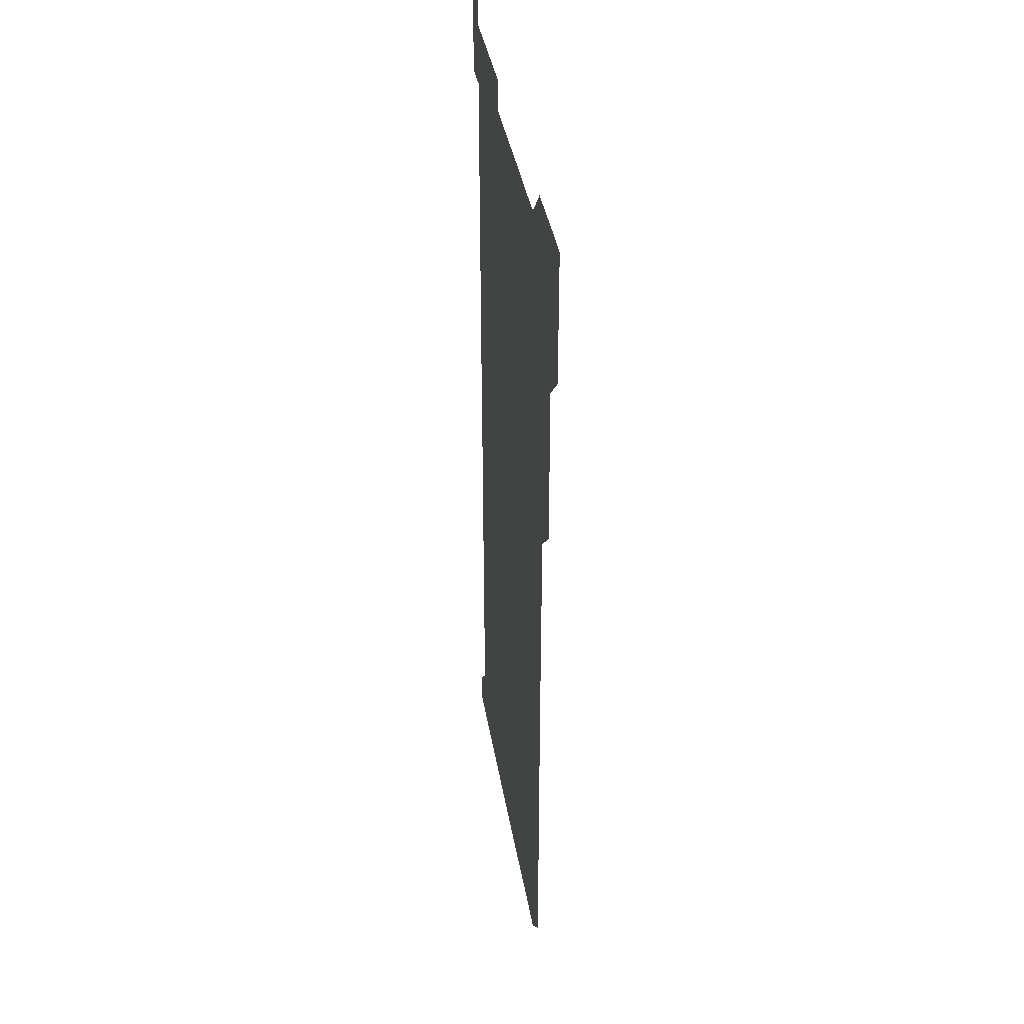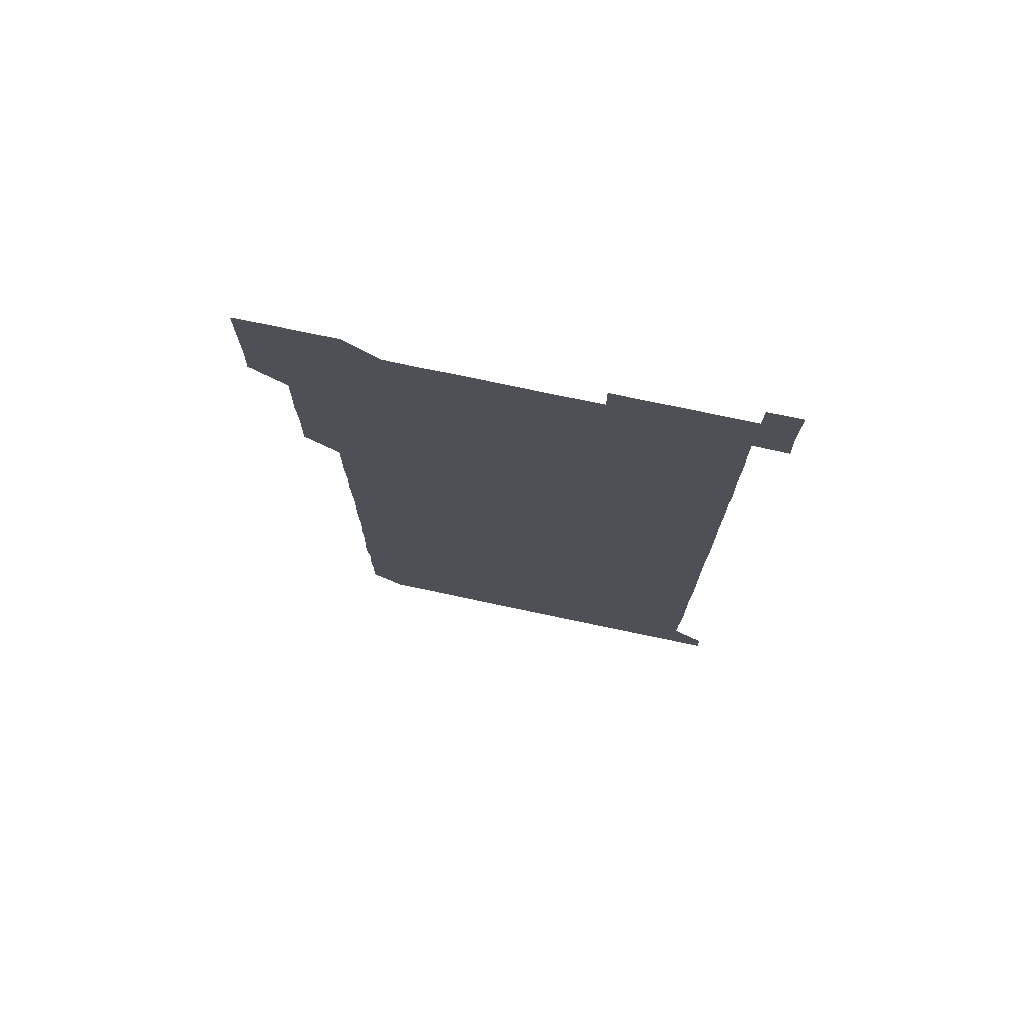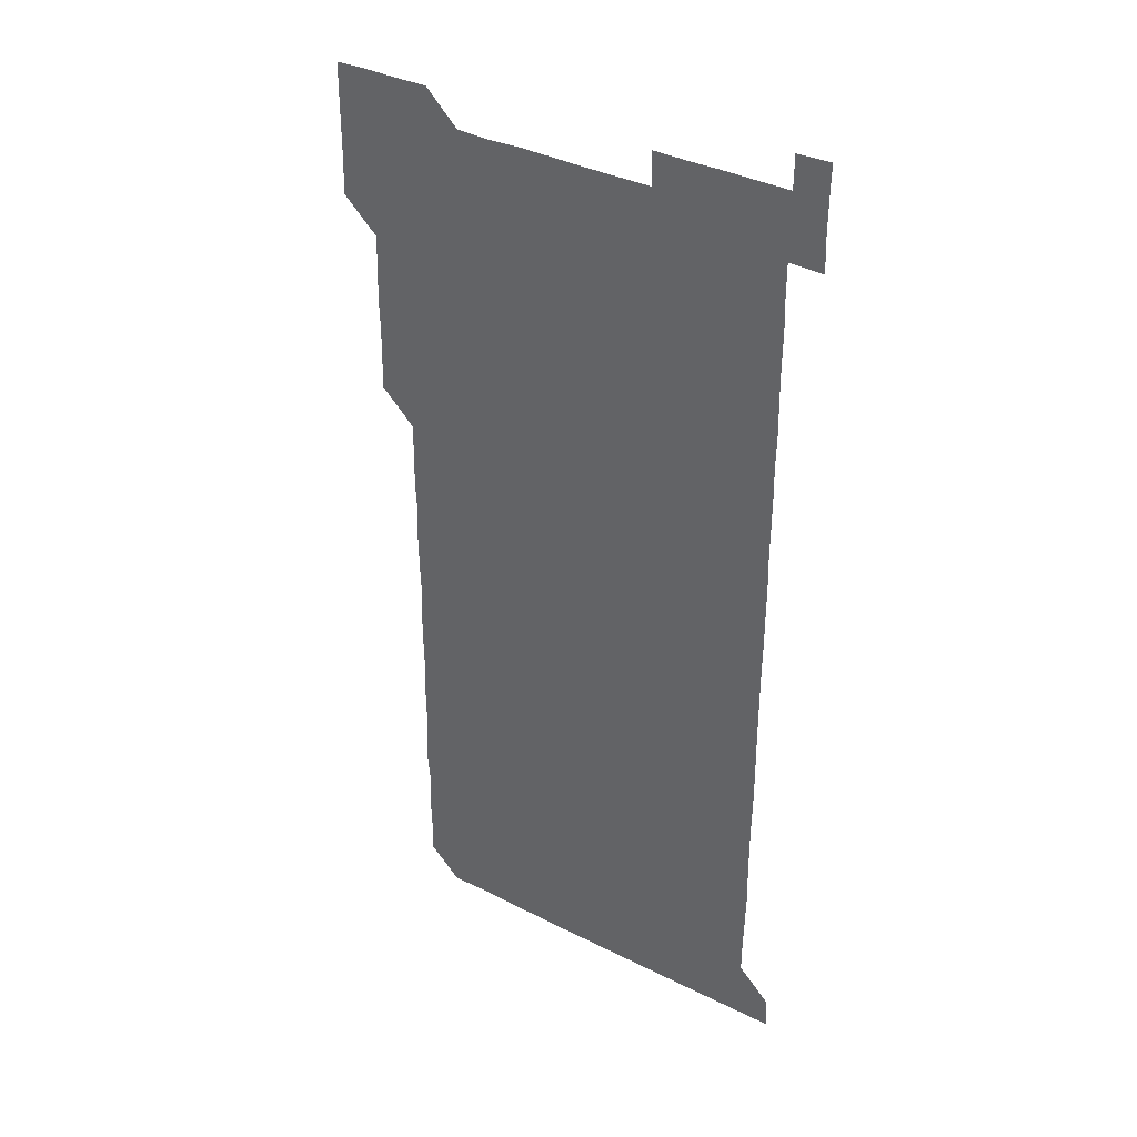
<metadata>
{"format":"obj","ext":"obj","renderer":"f3d","projection":"perspective","resolution":1024,"background":"white","views":[{"elev":37.7,"azim":-99.3,"up":"+Y"},{"elev":75.3,"azim":11.9,"up":"+Y"},{"elev":36.4,"azim":33.2,"up":"+Y"}]}
</metadata>
<code>
v 465.2 526.5 0
v 465.9 540.6 0
v 466 556 0
v 466 571 0
v 466.1 586 0
v 480.2 436 0
v 480.6 450.5 0
v 480.8 465.7 0
v 480.4 480.6 0
v 480.9 495.6 0
v 481.1 511.2 0
v 481.5 526 0
v 480.2 541 0
v 481.9 555.6 0
v 481.2 570.7 0
v 480.9 586.3 0
v 495.7 165.1 0
v 495.8 180.5 0
v 495.4 194.7 0
v 496.2 210.5 0
v 494.8 225.4 0
v 495.2 239.8 0
v 495.7 254.8 0
v 495.4 269.6 0
v 496 284.9 0
v 495.6 300.4 0
v 495.6 315 0
v 496.2 330.5 0
v 495.7 345.7 0
v 495.5 360.4 0
v 496 375.6 0
v 495.3 390.7 0
v 495.6 405.6 0
v 495.6 420.7 0
v 496.5 436.2 0
v 496 451.1 0
v 496.4 466 0
v 496.3 481.1 0
v 495.9 496 0
v 496.3 511 0
v 496 526 0
v 496.4 541 0
v 496.1 556 0
v 496 571 0
v 496 586.2 0
v 510 150.7 0
v 511.5 166.6 0
v 512.1 181.4 0
v 510.8 196.2 0
v 511.4 211 0
v 511.2 226.2 0
v 511.7 241.5 0
v 511.7 256.4 0
v 511.4 271.5 0
v 511.2 286.1 0
v 511.4 301.1 0
v 510.5 315.9 0
v 511 330.9 0
v 511.2 346 0
v 511.1 361.1 0
v 511.2 376 0
v 511.5 391.2 0
v 511.6 406.2 0
v 510.7 421 0
v 511.1 436 0
v 511.4 451.2 0
v 511.2 466 0
v 510.5 481 0
v 511.2 496 0
v 511 511 0
v 511.3 525.9 0
v 511.1 541 0
v 511 556 0
v 511 570.7 0
v 510.6 586.4 0
v 525.2 151.1 0
v 526 166.1 0
v 526.7 181.7 0
v 525.8 195.8 0
v 526.2 211.1 0
v 526.3 226.3 0
v 526.2 241.1 0
v 526.3 256.2 0
v 526.3 271.2 0
v 526.2 286.2 0
v 526.2 301.1 0
v 526.2 316.2 0
v 526.3 331.2 0
v 526.3 346.2 0
v 526.1 361.1 0
v 526.1 376.1 0
v 526.1 391.1 0
v 526 406 0
v 526 421 0
v 526.1 436.1 0
v 525.8 451 0
v 525.8 465.9 0
v 526.6 481.2 0
v 526.1 496 0
v 526.1 511 0
v 526 526 0
v 526.2 540.9 0
v 526.1 555.7 0
v 525.4 571.3 0
v 540.5 150.9 0
v 541.2 166.4 0
v 541.2 181.2 0
v 541.6 196.6 0
v 541.2 211.3 0
v 541.2 226.2 0
v 541.2 241.2 0
v 541.1 256.1 0
v 541 271 0
v 541.1 286.1 0
v 541 301 0
v 541.3 316.3 0
v 541 331 0
v 541.1 346.1 0
v 541 361 0
v 541.3 376.2 0
v 540.9 390.9 0
v 541.4 406.3 0
v 541.1 421.1 0
v 541.2 436.1 0
v 541.3 451.1 0
v 541.2 466.1 0
v 541 481 0
v 541 496 0
v 541.1 511 0
v 540.9 526 0
v 541.4 540.7 0
v 540.9 556.1 0
v 541 570.9 0
v 555.8 150.5 0
v 556.1 165.5 0
v 556 181.5 0
v 556.3 196.7 0
v 556.1 211 0
v 556.2 226.2 0
v 556 241 0
v 556.1 256.2 0
v 556.1 271.1 0
v 556 285.9 0
v 556.1 301.2 0
v 555.9 315.9 0
v 556.1 331.1 0
v 556.1 346.1 0
v 555.8 360.7 0
v 556 376.1 0
v 555.9 391 0
v 556.1 406.1 0
v 556.1 421 0
v 555.9 435.9 0
v 556.1 451 0
v 556.1 466 0
v 556 481 0
v 556 496 0
v 556 511 0
v 556 526 0
v 556.2 540.7 0
v 556.1 555.6 0
v 555.8 571.5 0
v 570.4 150.2 0
v 571.3 166.6 0
v 571 180.9 0
v 570.8 196.1 0
v 571.2 211.8 0
v 571.2 226.2 0
v 571 241 0
v 571 256.1 0
v 571.1 271.1 0
v 571.1 286.1 0
v 571 301.1 0
v 571.1 316.2 0
v 571.1 331.1 0
v 570.8 345.8 0
v 571.2 361.3 0
v 571.2 376.3 0
v 571.1 391.1 0
v 571.1 406.1 0
v 571 421 0
v 571 436 0
v 571.2 451.1 0
v 570.9 466 0
v 571 481 0
v 571.1 496 0
v 571 511 0
v 571 526 0
v 571 540.9 0
v 571 555.9 0
v 570.7 571.3 0
v 585.6 150.4 0
v 586 166.7 0
v 586.2 181.1 0
v 586 196.2 0
v 586 211 0
v 586.1 226.3 0
v 586 241.2 0
v 586 255.9 0
v 586.1 271.4 0
v 586 285.9 0
v 586 301.2 0
v 586 316 0
v 586.1 331.2 0
v 586 346.1 0
v 586 361.1 0
v 585.9 375.9 0
v 586 391.1 0
v 586 406 0
v 586 421.1 0
v 586 435.9 0
v 586 451 0
v 586.1 466 0
v 586 481 0
v 586 496 0
v 586.1 511 0
v 586 526 0
v 586 540.9 0
v 586.1 555.8 0
v 585.9 571.1 0
v 600.9 150.3 0
v 600.8 166.3 0
v 601.1 181.6 0
v 601.1 196.1 0
v 600.9 211 0
v 600.8 226.6 0
v 601.1 240.7 0
v 601 255.8 0
v 601 271.2 0
v 601 286.1 0
v 601 301 0
v 601 315.9 0
v 601 331.5 0
v 601 345.9 0
v 601 361.2 0
v 601 376.2 0
v 601 391 0
v 601 406.1 0
v 601 421 0
v 601 435.9 0
v 601 451.1 0
v 601 466 0
v 601 481 0
v 601 496 0
v 601 511 0
v 601 525.9 0
v 601 540.6 0
v 601 556.2 0
v 601 571.1 0
v 616 150.4 0
v 616.1 165.5 0
v 615.7 181.3 0
v 616.1 196.4 0
v 616 211 0
v 615.9 226 0
v 616 241.5 0
v 616 255.7 0
v 615.9 271.4 0
v 615.9 286.2 0
v 616 301 0
v 616 316.1 0
v 616 331 0
v 616 346.3 0
v 616 361.1 0
v 616.1 375.9 0
v 615.9 391.2 0
v 616 406 0
v 616 421 0
v 615.9 436.2 0
v 616 451 0
v 616 466 0
v 616 481 0
v 616.1 496 0
v 616 511.1 0
v 616 526 0
v 615.9 540.9 0
v 616 555.8 0
v 616.1 571.2 0
v 616 586.2 0
v 630.8 150.4 0
v 631.1 166.9 0
v 631 180.7 0
v 630.6 196.8 0
v 630.9 211.2 0
v 631 225.9 0
v 630.9 241.2 0
v 630.8 256.5 0
v 630.9 271.1 0
v 631.1 285.8 0
v 631 301 0
v 631 316.1 0
v 630.9 331.3 0
v 630.8 346.3 0
v 630.9 361.1 0
v 630.9 376.1 0
v 630.9 391.1 0
v 630.9 406.1 0
v 630.9 421 0
v 631.2 435.9 0
v 630.9 451.1 0
v 630.8 466.1 0
v 630.9 481 0
v 631 496 0
v 631 511 0
v 630.9 526 0
v 631 541 0
v 631 555.9 0
v 631.1 570.8 0
v 630.9 586 0
v 646.3 150.5 0
v 645.9 166.5 0
v 646 181.2 0
v 645.9 196.1 0
v 646 211.1 0
v 645.9 226 0
v 645.6 241.4 0
v 646.3 255.7 0
v 645.8 271.2 0
v 645.6 286.7 0
v 645.7 301.3 0
v 645.9 316 0
v 645.7 331.2 0
v 646.3 345.8 0
v 645.7 361.2 0
v 645.9 376 0
v 646.2 390.9 0
v 645.9 406.1 0
v 645.9 421.1 0
v 645.9 436.1 0
v 645.6 451.1 0
v 646.2 466 0
v 645.8 481.1 0
v 646 496 0
v 645.9 511 0
v 645.9 526 0
v 645.9 540.9 0
v 646 556 0
v 646 570.8 0
v 646 586.2 0
v 661.4 150.5 0
v 660.3 167.1 0
v 660.9 181.1 0
v 661.1 195.8 0
v 660.8 211.2 0
v 660.6 226.5 0
v 660.7 241.1 0
v 660.8 256.1 0
v 660.6 271.3 0
v 660.9 286.2 0
v 661 301.1 0
v 660.3 316.3 0
v 661 330.9 0
v 661.1 345.9 0
v 660.4 361.3 0
v 660.8 376.1 0
v 660.9 391.1 0
v 660.6 406.2 0
v 660.7 421 0
v 660.9 436 0
v 660.7 451.1 0
v 661.1 466 0
v 660.7 481.1 0
v 660.8 496 0
v 660.8 510.9 0
v 661.2 526 0
v 661 541 0
v 661 556 0
v 660.9 570.8 0
v 661 586 0
v 676.6 150.7 0
v 675.7 166.1 0
v 675.7 180.5 0
v 675.8 195.7 0
v 676.1 210.6 0
v 676.4 225.4 0
v 676.2 240.4 0
v 676.1 255.5 0
v 676.1 270.5 0
v 676.4 285.5 0
v 676.4 300.4 0
v 676.2 315.5 0
v 676.2 330.6 0
v 676.1 345.6 0
v 676.2 360.7 0
v 676.4 375.8 0
v 676.4 390.7 0
v 676.5 405.6 0
v 676.2 420.8 0
v 676.3 435.8 0
v 676.3 450.9 0
v 676.1 465.9 0
v 676.5 480.9 0
v 676.2 495.9 0
v 676.1 511 0
v 676.3 525.9 0
v 675.9 541 0
v 675.9 556.4 0
v 675.9 570.8 0
v 676 585.9 0
v 676 600.8 0
v 691.1 150.8 0
v 690.5 165.5 0
v 691.4 556 0
v 690.9 571 0
v 690.9 586 0
v 691.2 601.1 0
f 11 12 1
f 1 12 2
f 12 13 2
f 2 13 3
f 13 14 3
f 3 14 4
f 14 15 4
f 4 15 5
f 15 16 5
f 34 35 6
f 6 35 7
f 35 36 7
f 7 36 8
f 36 37 8
f 8 37 9
f 37 38 9
f 9 38 10
f 38 39 10
f 10 39 11
f 39 40 11
f 11 40 12
f 40 41 12
f 12 41 13
f 41 42 13
f 13 42 14
f 42 43 14
f 14 43 15
f 43 44 15
f 15 44 16
f 44 45 16
f 46 47 17
f 17 47 18
f 47 48 18
f 18 48 19
f 48 49 19
f 19 49 20
f 49 50 20
f 20 50 21
f 50 51 21
f 21 51 22
f 51 52 22
f 22 52 23
f 52 53 23
f 23 53 24
f 53 54 24
f 24 54 25
f 54 55 25
f 25 55 26
f 55 56 26
f 26 56 27
f 56 57 27
f 27 57 28
f 57 58 28
f 28 58 29
f 58 59 29
f 29 59 30
f 59 60 30
f 30 60 31
f 60 61 31
f 31 61 32
f 61 62 32
f 32 62 33
f 62 63 33
f 33 63 34
f 63 64 34
f 34 64 35
f 64 65 35
f 35 65 36
f 65 66 36
f 36 66 37
f 66 67 37
f 37 67 38
f 67 68 38
f 38 68 39
f 68 69 39
f 39 69 40
f 69 70 40
f 40 70 41
f 70 71 41
f 41 71 42
f 71 72 42
f 42 72 43
f 72 73 43
f 43 73 44
f 73 74 44
f 44 74 45
f 74 75 45
f 46 76 47
f 76 77 47
f 47 77 48
f 77 78 48
f 48 78 49
f 78 79 49
f 49 79 50
f 79 80 50
f 50 80 51
f 80 81 51
f 51 81 52
f 81 82 52
f 52 82 53
f 82 83 53
f 53 83 54
f 83 84 54
f 54 84 55
f 84 85 55
f 55 85 56
f 85 86 56
f 56 86 57
f 86 87 57
f 57 87 58
f 87 88 58
f 58 88 59
f 88 89 59
f 59 89 60
f 89 90 60
f 60 90 61
f 90 91 61
f 61 91 62
f 91 92 62
f 62 92 63
f 92 93 63
f 63 93 64
f 93 94 64
f 64 94 65
f 94 95 65
f 65 95 66
f 95 96 66
f 66 96 67
f 96 97 67
f 67 97 68
f 97 98 68
f 68 98 69
f 98 99 69
f 69 99 70
f 99 100 70
f 70 100 71
f 100 101 71
f 71 101 72
f 101 102 72
f 72 102 73
f 102 103 73
f 73 103 74
f 103 104 74
f 74 104 75
f 76 105 77
f 105 106 77
f 77 106 78
f 106 107 78
f 78 107 79
f 107 108 79
f 79 108 80
f 108 109 80
f 80 109 81
f 109 110 81
f 81 110 82
f 110 111 82
f 82 111 83
f 111 112 83
f 83 112 84
f 112 113 84
f 84 113 85
f 113 114 85
f 85 114 86
f 114 115 86
f 86 115 87
f 115 116 87
f 87 116 88
f 116 117 88
f 88 117 89
f 117 118 89
f 89 118 90
f 118 119 90
f 90 119 91
f 119 120 91
f 91 120 92
f 120 121 92
f 92 121 93
f 121 122 93
f 93 122 94
f 122 123 94
f 94 123 95
f 123 124 95
f 95 124 96
f 124 125 96
f 96 125 97
f 125 126 97
f 97 126 98
f 126 127 98
f 98 127 99
f 127 128 99
f 99 128 100
f 128 129 100
f 100 129 101
f 129 130 101
f 101 130 102
f 130 131 102
f 102 131 103
f 131 132 103
f 103 132 104
f 132 133 104
f 105 134 106
f 134 135 106
f 106 135 107
f 135 136 107
f 107 136 108
f 136 137 108
f 108 137 109
f 137 138 109
f 109 138 110
f 138 139 110
f 110 139 111
f 139 140 111
f 111 140 112
f 140 141 112
f 112 141 113
f 141 142 113
f 113 142 114
f 142 143 114
f 114 143 115
f 143 144 115
f 115 144 116
f 144 145 116
f 116 145 117
f 145 146 117
f 117 146 118
f 146 147 118
f 118 147 119
f 147 148 119
f 119 148 120
f 148 149 120
f 120 149 121
f 149 150 121
f 121 150 122
f 150 151 122
f 122 151 123
f 151 152 123
f 123 152 124
f 152 153 124
f 124 153 125
f 153 154 125
f 125 154 126
f 154 155 126
f 126 155 127
f 155 156 127
f 127 156 128
f 156 157 128
f 128 157 129
f 157 158 129
f 129 158 130
f 158 159 130
f 130 159 131
f 159 160 131
f 131 160 132
f 160 161 132
f 132 161 133
f 161 162 133
f 134 163 135
f 163 164 135
f 135 164 136
f 164 165 136
f 136 165 137
f 165 166 137
f 137 166 138
f 166 167 138
f 138 167 139
f 167 168 139
f 139 168 140
f 168 169 140
f 140 169 141
f 169 170 141
f 141 170 142
f 170 171 142
f 142 171 143
f 171 172 143
f 143 172 144
f 172 173 144
f 144 173 145
f 173 174 145
f 145 174 146
f 174 175 146
f 146 175 147
f 175 176 147
f 147 176 148
f 176 177 148
f 148 177 149
f 177 178 149
f 149 178 150
f 178 179 150
f 150 179 151
f 179 180 151
f 151 180 152
f 180 181 152
f 152 181 153
f 181 182 153
f 153 182 154
f 182 183 154
f 154 183 155
f 183 184 155
f 155 184 156
f 184 185 156
f 156 185 157
f 185 186 157
f 157 186 158
f 186 187 158
f 158 187 159
f 187 188 159
f 159 188 160
f 188 189 160
f 160 189 161
f 189 190 161
f 161 190 162
f 190 191 162
f 163 192 164
f 192 193 164
f 164 193 165
f 193 194 165
f 165 194 166
f 194 195 166
f 166 195 167
f 195 196 167
f 167 196 168
f 196 197 168
f 168 197 169
f 197 198 169
f 169 198 170
f 198 199 170
f 170 199 171
f 199 200 171
f 171 200 172
f 200 201 172
f 172 201 173
f 201 202 173
f 173 202 174
f 202 203 174
f 174 203 175
f 203 204 175
f 175 204 176
f 204 205 176
f 176 205 177
f 205 206 177
f 177 206 178
f 206 207 178
f 178 207 179
f 207 208 179
f 179 208 180
f 208 209 180
f 180 209 181
f 209 210 181
f 181 210 182
f 210 211 182
f 182 211 183
f 211 212 183
f 183 212 184
f 212 213 184
f 184 213 185
f 213 214 185
f 185 214 186
f 214 215 186
f 186 215 187
f 215 216 187
f 187 216 188
f 216 217 188
f 188 217 189
f 217 218 189
f 189 218 190
f 218 219 190
f 190 219 191
f 219 220 191
f 192 221 193
f 221 222 193
f 193 222 194
f 222 223 194
f 194 223 195
f 223 224 195
f 195 224 196
f 224 225 196
f 196 225 197
f 225 226 197
f 197 226 198
f 226 227 198
f 198 227 199
f 227 228 199
f 199 228 200
f 228 229 200
f 200 229 201
f 229 230 201
f 201 230 202
f 230 231 202
f 202 231 203
f 231 232 203
f 203 232 204
f 232 233 204
f 204 233 205
f 233 234 205
f 205 234 206
f 234 235 206
f 206 235 207
f 235 236 207
f 207 236 208
f 236 237 208
f 208 237 209
f 237 238 209
f 209 238 210
f 238 239 210
f 210 239 211
f 239 240 211
f 211 240 212
f 240 241 212
f 212 241 213
f 241 242 213
f 213 242 214
f 242 243 214
f 214 243 215
f 243 244 215
f 215 244 216
f 244 245 216
f 216 245 217
f 245 246 217
f 217 246 218
f 246 247 218
f 218 247 219
f 247 248 219
f 219 248 220
f 248 249 220
f 221 250 222
f 250 251 222
f 222 251 223
f 251 252 223
f 223 252 224
f 252 253 224
f 224 253 225
f 253 254 225
f 225 254 226
f 254 255 226
f 226 255 227
f 255 256 227
f 227 256 228
f 256 257 228
f 228 257 229
f 257 258 229
f 229 258 230
f 258 259 230
f 230 259 231
f 259 260 231
f 231 260 232
f 260 261 232
f 232 261 233
f 261 262 233
f 233 262 234
f 262 263 234
f 234 263 235
f 263 264 235
f 235 264 236
f 264 265 236
f 236 265 237
f 265 266 237
f 237 266 238
f 266 267 238
f 238 267 239
f 267 268 239
f 239 268 240
f 268 269 240
f 240 269 241
f 269 270 241
f 241 270 242
f 270 271 242
f 242 271 243
f 271 272 243
f 243 272 244
f 272 273 244
f 244 273 245
f 273 274 245
f 245 274 246
f 274 275 246
f 246 275 247
f 275 276 247
f 247 276 248
f 276 277 248
f 248 277 249
f 277 278 249
f 250 280 251
f 280 281 251
f 251 281 252
f 281 282 252
f 252 282 253
f 282 283 253
f 253 283 254
f 283 284 254
f 254 284 255
f 284 285 255
f 255 285 256
f 285 286 256
f 256 286 257
f 286 287 257
f 257 287 258
f 287 288 258
f 258 288 259
f 288 289 259
f 259 289 260
f 289 290 260
f 260 290 261
f 290 291 261
f 261 291 262
f 291 292 262
f 262 292 263
f 292 293 263
f 263 293 264
f 293 294 264
f 264 294 265
f 294 295 265
f 265 295 266
f 295 296 266
f 266 296 267
f 296 297 267
f 267 297 268
f 297 298 268
f 268 298 269
f 298 299 269
f 269 299 270
f 299 300 270
f 270 300 271
f 300 301 271
f 271 301 272
f 301 302 272
f 272 302 273
f 302 303 273
f 273 303 274
f 303 304 274
f 274 304 275
f 304 305 275
f 275 305 276
f 305 306 276
f 276 306 277
f 306 307 277
f 277 307 278
f 307 308 278
f 278 308 279
f 308 309 279
f 280 310 281
f 310 311 281
f 281 311 282
f 311 312 282
f 282 312 283
f 312 313 283
f 283 313 284
f 313 314 284
f 284 314 285
f 314 315 285
f 285 315 286
f 315 316 286
f 286 316 287
f 316 317 287
f 287 317 288
f 317 318 288
f 288 318 289
f 318 319 289
f 289 319 290
f 319 320 290
f 290 320 291
f 320 321 291
f 291 321 292
f 321 322 292
f 292 322 293
f 322 323 293
f 293 323 294
f 323 324 294
f 294 324 295
f 324 325 295
f 295 325 296
f 325 326 296
f 296 326 297
f 326 327 297
f 297 327 298
f 327 328 298
f 298 328 299
f 328 329 299
f 299 329 300
f 329 330 300
f 300 330 301
f 330 331 301
f 301 331 302
f 331 332 302
f 302 332 303
f 332 333 303
f 303 333 304
f 333 334 304
f 304 334 305
f 334 335 305
f 305 335 306
f 335 336 306
f 306 336 307
f 336 337 307
f 307 337 308
f 337 338 308
f 308 338 309
f 338 339 309
f 310 340 311
f 340 341 311
f 311 341 312
f 341 342 312
f 312 342 313
f 342 343 313
f 313 343 314
f 343 344 314
f 314 344 315
f 344 345 315
f 315 345 316
f 345 346 316
f 316 346 317
f 346 347 317
f 317 347 318
f 347 348 318
f 318 348 319
f 348 349 319
f 319 349 320
f 349 350 320
f 320 350 321
f 350 351 321
f 321 351 322
f 351 352 322
f 322 352 323
f 352 353 323
f 323 353 324
f 353 354 324
f 324 354 325
f 354 355 325
f 325 355 326
f 355 356 326
f 326 356 327
f 356 357 327
f 327 357 328
f 357 358 328
f 328 358 329
f 358 359 329
f 329 359 330
f 359 360 330
f 330 360 331
f 360 361 331
f 331 361 332
f 361 362 332
f 332 362 333
f 362 363 333
f 333 363 334
f 363 364 334
f 334 364 335
f 364 365 335
f 335 365 336
f 365 366 336
f 336 366 337
f 366 367 337
f 337 367 338
f 367 368 338
f 338 368 339
f 368 369 339
f 340 370 341
f 370 371 341
f 341 371 342
f 371 372 342
f 342 372 343
f 372 373 343
f 343 373 344
f 373 374 344
f 344 374 345
f 374 375 345
f 345 375 346
f 375 376 346
f 346 376 347
f 376 377 347
f 347 377 348
f 377 378 348
f 348 378 349
f 378 379 349
f 349 379 350
f 379 380 350
f 350 380 351
f 380 381 351
f 351 381 352
f 381 382 352
f 352 382 353
f 382 383 353
f 353 383 354
f 383 384 354
f 354 384 355
f 384 385 355
f 355 385 356
f 385 386 356
f 356 386 357
f 386 387 357
f 357 387 358
f 387 388 358
f 358 388 359
f 388 389 359
f 359 389 360
f 389 390 360
f 360 390 361
f 390 391 361
f 361 391 362
f 391 392 362
f 362 392 363
f 392 393 363
f 363 393 364
f 393 394 364
f 364 394 365
f 394 395 365
f 365 395 366
f 395 396 366
f 366 396 367
f 396 397 367
f 367 397 368
f 397 398 368
f 368 398 369
f 398 399 369
f 370 401 371
f 401 402 371
f 371 402 372
f 397 403 398
f 403 404 398
f 398 404 399
f 404 405 399
f 399 405 400
f 405 406 400

</code>
